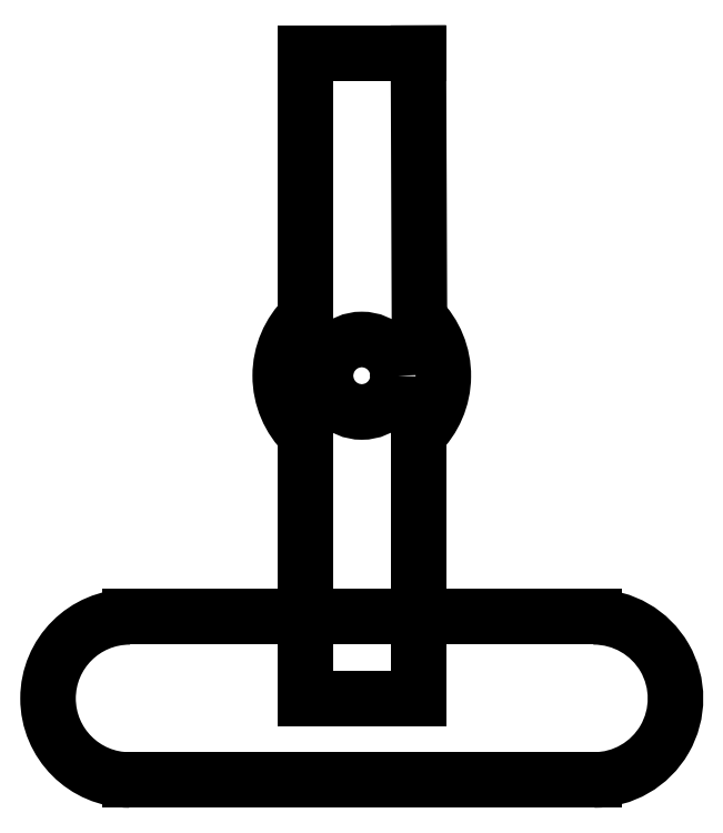
<metadata>
{"format":"dxf","ext":"dxf","renderer":"ezdxf+matplotlib","layout":"modelspace","background":"white","min_lineweight":24,"dpi":150}
</metadata>
<code>
0
SECTION
2
ENTITIES
0
HATCH
8
test
10
0
20
0
30
0
210
0
220
0
230
1
2
SOLID
70
    1
71
    0
91
    1
92
    0
93
    4
72
    1
10
8.503
20
12.12
11
8.503
21
9.116
72
    1
10
8.503
20
9.116
11
6.503
21
9.116
72
    1
10
6.503
20
9.116
11
6.503
21
12.12
72
    1
10
6.503
20
12.12
11
8.503
21
12.12
97
    0
75
    0
76
    1
98
    0
0
HATCH
8
test
10
0
20
0
30
0
210
0
220
0
230
1
2
SOLID
70
    1
71
    0
91
    1
92
    0
93
    4
72
    1
10
37
20
12.12
11
37
21
9.116
72
    1
10
37
20
9.116
11
39
21
9.116
72
    1
10
39
20
9.116
11
39
21
12.12
72
    1
10
39
20
12.12
11
37
21
12.12
97
    0
75
    0
76
    1
98
    0
0
ARC
8
0
10
0
20
0
40
3.6
50
90
51
270
0
INSERT
8
test
2
voie
10
0
20
0
30
0
41
1
42
1
43
0
50
0
70
    1
71
    1
44
0
45
0
0
INSERT
8
test
2
_wheel
10
32.8
20
10.62
30
0
41
1
42
1
43
0
50
0
70
    1
71
    1
44
0
45
0
0
INSERT
8
test
2
_wheel
10
12.7
20
10.62
30
0
41
-1
42
1
43
0
50
0
70
    1
71
    1
44
0
45
0
0
LINE
8
test
10
37
20
12.12
11
37
21
9.116
0
LINE
8
test
10
39
20
12.12
11
39
21
9.116
0
LINE
8
test
10
37
20
12.12
11
39
21
12.12
0
LINE
8
test
10
39
20
9.116
11
37
21
9.116
0
LINE
8
test
10
8.503
20
12.12
11
8.503
21
9.116
0
LINE
8
test
10
6.503
20
12.12
11
6.503
21
9.116
0
LINE
8
test
10
8.503
20
12.12
11
6.503
21
12.12
0
LINE
8
test
10
6.503
20
9.116
11
8.503
21
9.116
0
DIMENSION
8
test
2
*D1
10
34.71
20
-5.004
30
0
11
22.75
21
-2.191
31
0
70
   32
71
    5
3
Standard
53
0
210
0
220
0
230
1
13
10.79
23
2
33
0
14
34.71
24
2
34
0
0
DIMENSION
8
test
2
*D2
10
37
20
-12.25
30
0
11
22.75
21
-9.442
31
0
70
   32
71
    5
3
Standard
53
0
210
0
220
0
230
1
13
8.503
23
10.62
33
0
14
37
24
10.62
34
0
0
DIMENSION
8
test
2
*D3
10
32.8
20
9.116
30
0
11
22.75
21
11.93
31
0
70
   32
71
    5
3
Standard
53
0
210
0
220
0
230
1
13
12.7
23
9.116
33
0
14
32.8
24
9.116
34
0
0
ARC
8
0
10
20.5
20
-2.22e-16
40
3.6
50
270
51
90
0
LINE
8
0
10
2.204e-16
20
3.6
11
20.5
21
3.6
0
LINE
8
0
10
-6.613e-16
20
-3.6
11
20.5
21
-3.6
0
LINE
8
top
10
7.75
20
5.551e-16
11
12.75
21
-7.772e-16
0
LINE
8
top
10
7.75
20
28.49
11
12.75
21
28.49
0
CIRCLE
8
top
10
10.25
20
14.24
40
1.6
0
ARC
8
top
10
10.25
20
14.24
40
3.6
50
134
51
226
0
ARC
8
top
10
10.25
20
14.24
40
3.6
50
314
51
405
0
LINE
8
top
10
7.75
20
28.49
11
7.75
21
16.84
0
LINE
8
top
10
7.75
20
11.65
11
7.75
21
5.551e-16
0
LINE
8
top
10
12.75
20
28.49
11
12.8
21
16.79
0
LINE
8
top
10
12.75
20
11.65
11
12.75
21
-7.772e-16
0
ENDSEC
0
EOF

</code>
